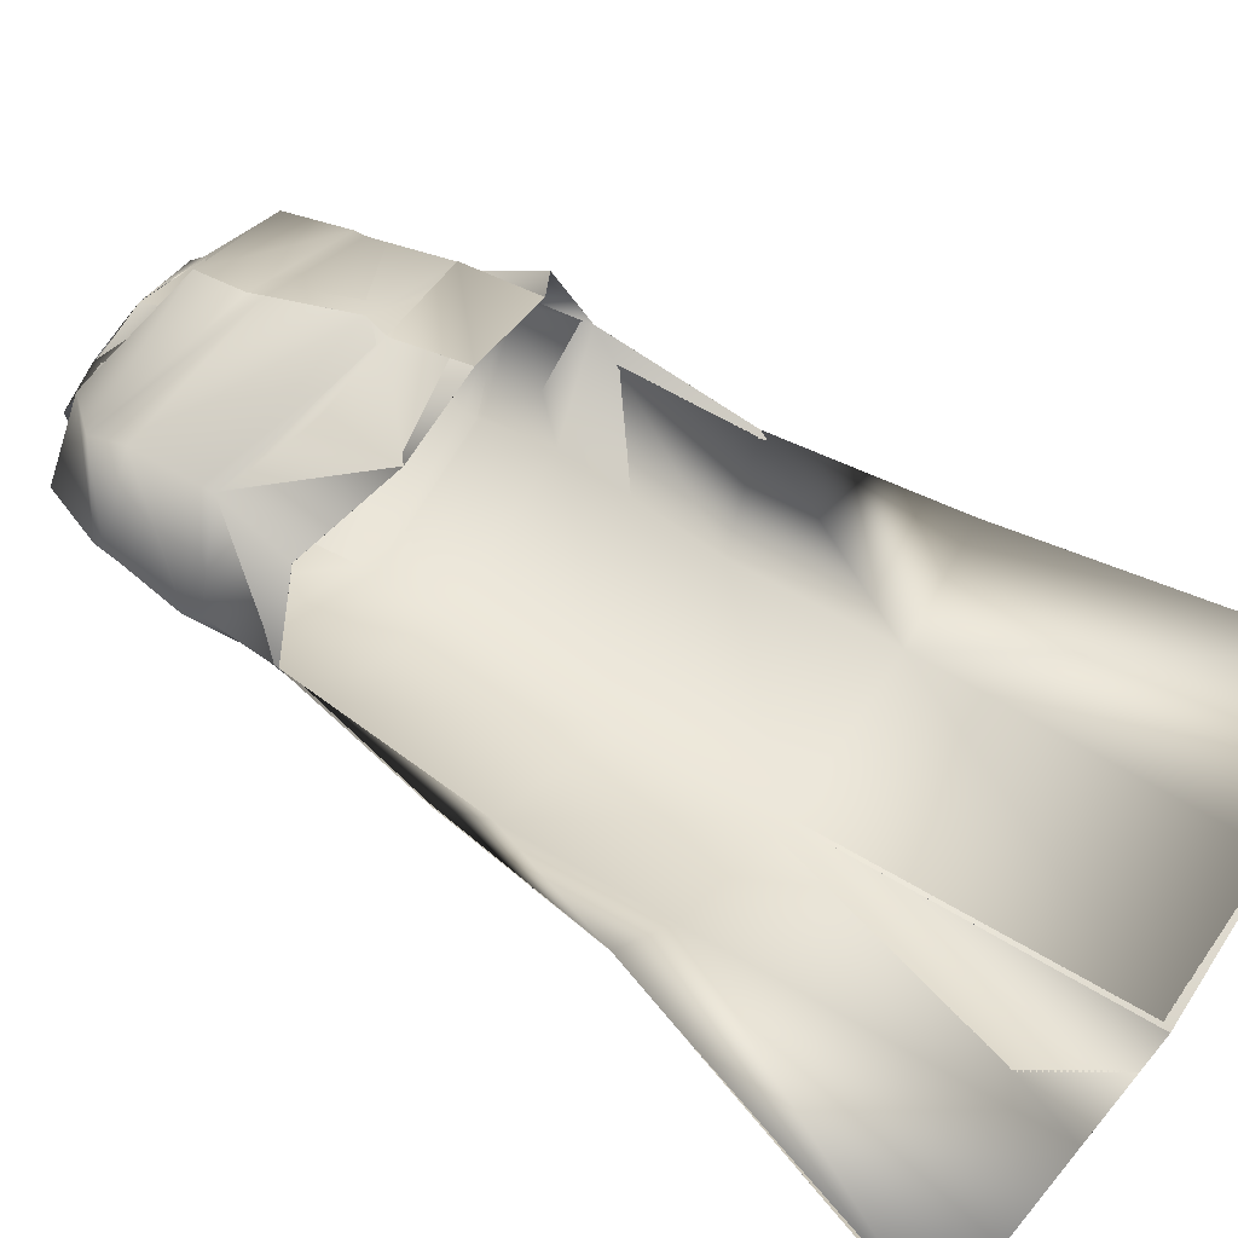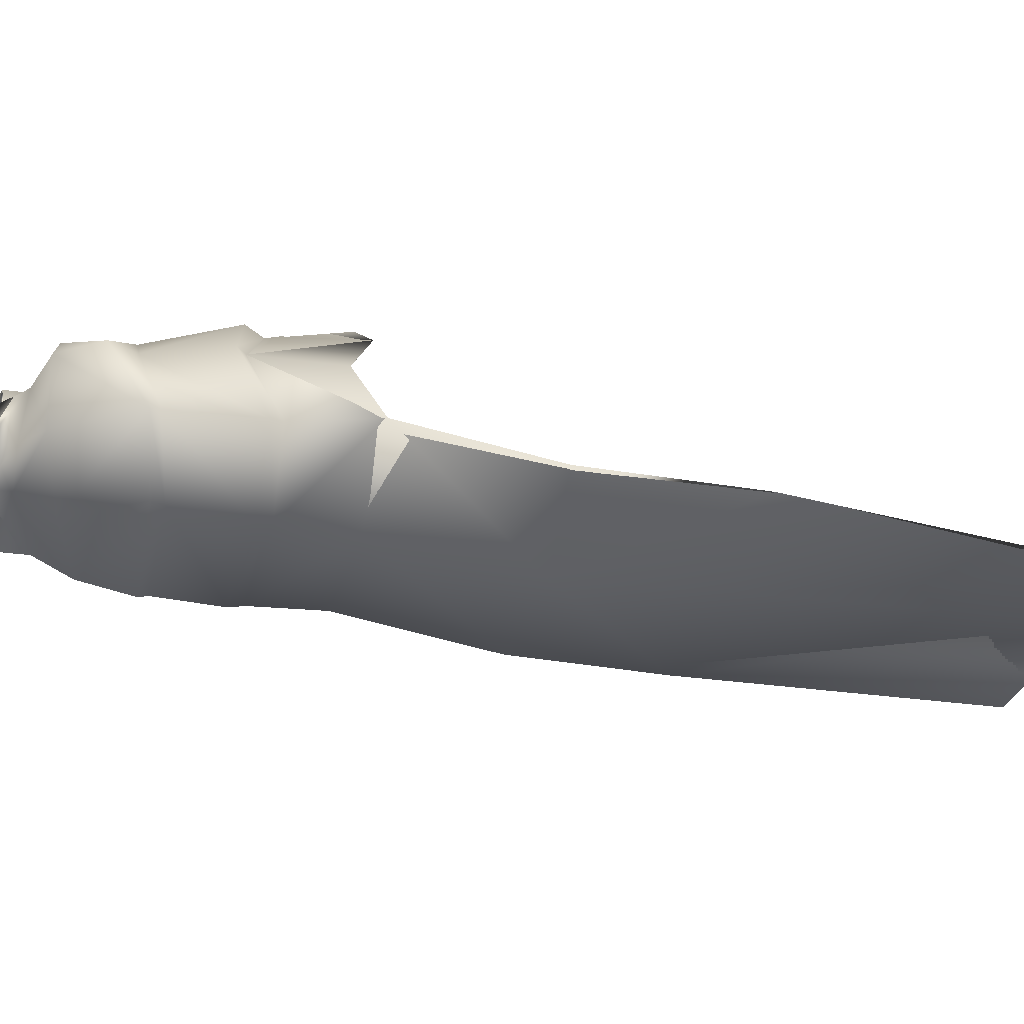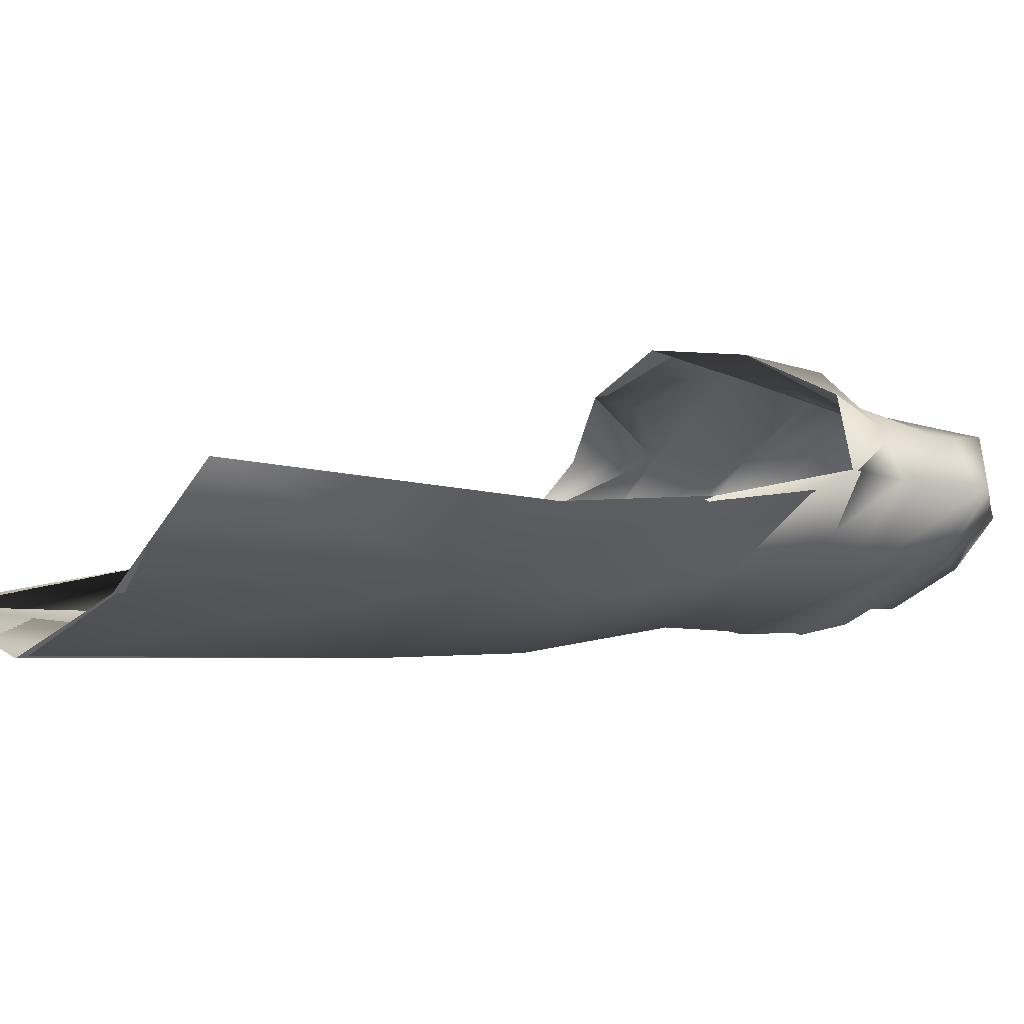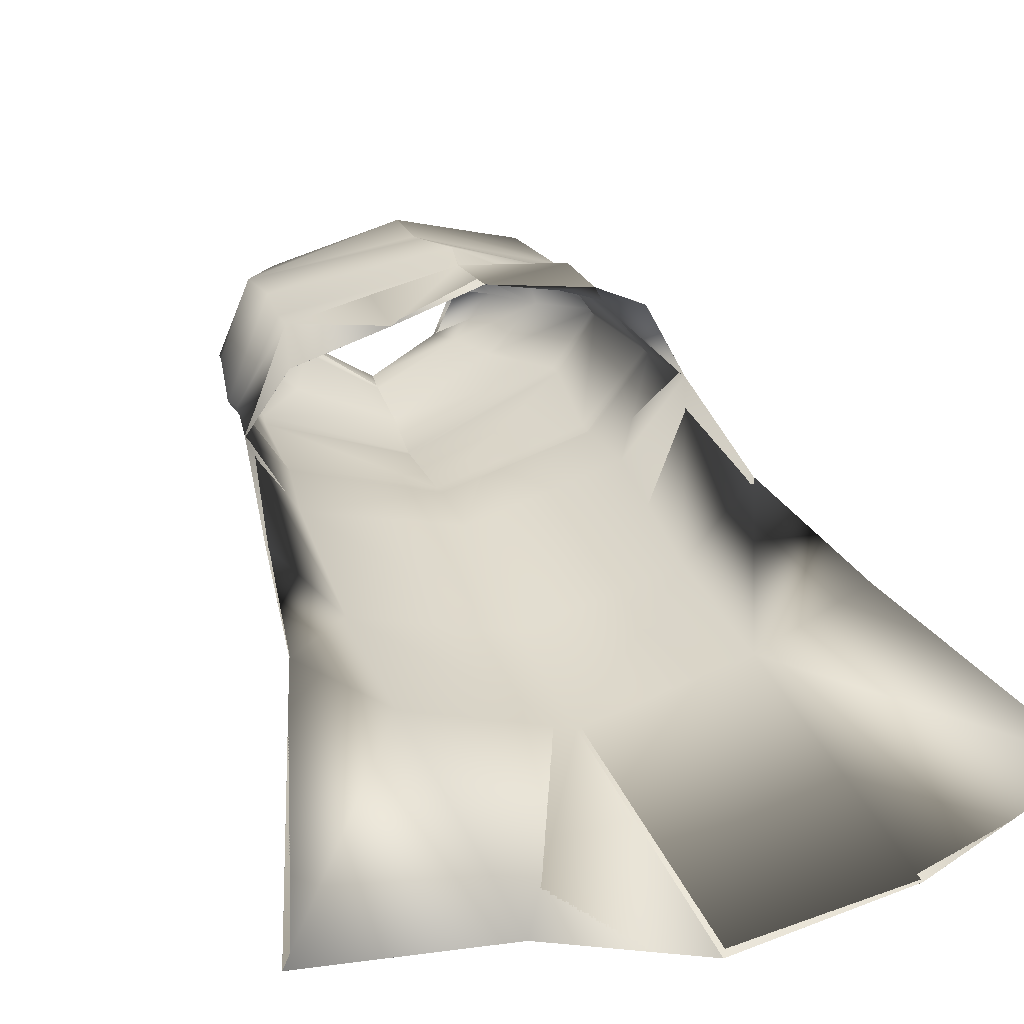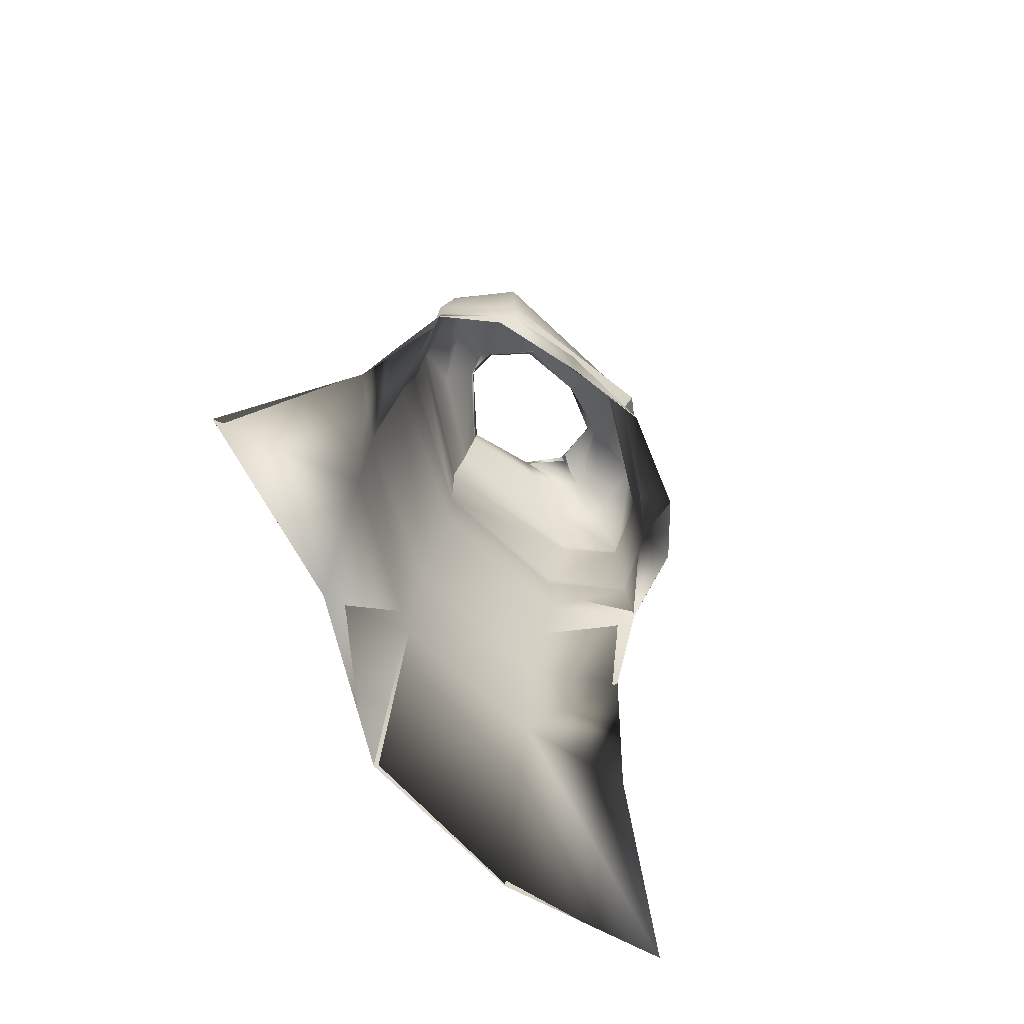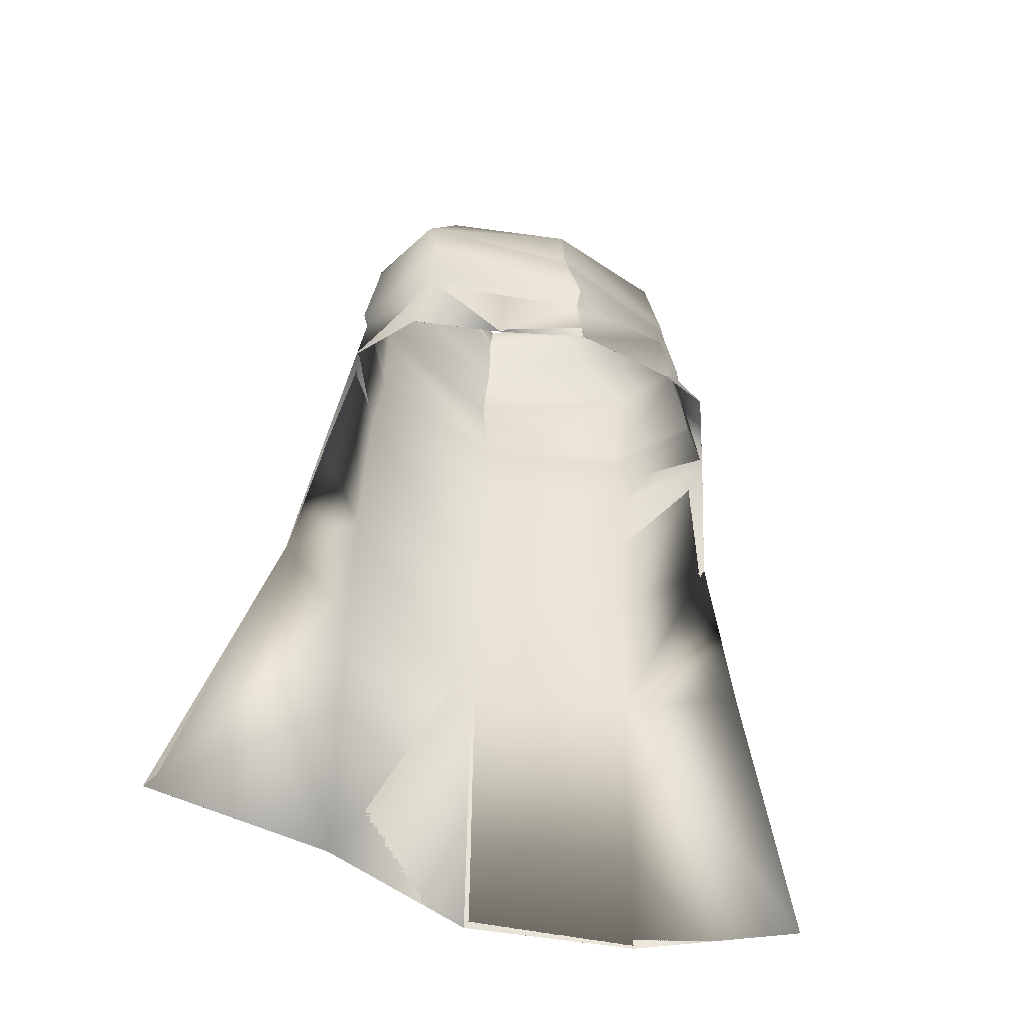
<metadata>
{"format":"obj","ext":"obj","renderer":"f3d","projection":"perspective","resolution":1024,"background":"white","views":[{"elev":46.2,"azim":-55.2,"up":"+Z"},{"elev":-9.7,"azim":-103.1,"up":"+Z"},{"elev":-9.9,"azim":57.1,"up":"+Z"},{"elev":26.4,"azim":-18.2,"up":"+Z"},{"elev":-73.7,"azim":-56.2,"up":"+Y"},{"elev":-53.2,"azim":-22.4,"up":"+Y"}]}
</metadata>
<code>
o Capa_Stand_Cylinder.003
v 0.1351 2.534 -0.1167
v 0.1026 2.588 -0.1226
v 0.2318 2.571 -0.04064
v 0.1529 2.617 -0.03544
v 0.1269 2.55 0.09029
v 0.1115 2.565 0.07226
v 0.1894 2.473 -0.1349
v 0.3055 2.496 -0.04074
v 0.2638 2.511 0.1067
v 0.299 2.367 -0.1381
v 0.4031 2.4 -0.02924
v 0.3138 2.399 0.08435
v 0.2988 2.176 -0.1885
v 0.4382 2.192 -0.04524
v 0.3448 2.207 0.08694
v 0.3183 1.998 -0.1917
v 0.4607 2.024 -0.03774
v 0.385 2.054 0.1146
v 0.3221 1.666 -0.2629
v 0.4788 1.706 -0.1185
v 0.3276 1.329 -0.2789
v 0.5555 1.338 -0.175
v 0.2425 1.96 0.2044
v 0.3198 2.378 0.07712
v 0.3963 2.377 -0.0357
v 0.3025 2.345 -0.1393
v 0.3453 2.194 0.07601
v 0.4343 2.161 -0.04046
v 0.3021 2.141 -0.1904
v 0.2295 2.131 0.1355
v 0.346 0.6713 -0.3491
v 0.6446 0.6807 -0.1874
v 0.1368 2.535 -0.1195
v 0.1027 2.588 -0.1227
v 0.2309 2.571 -0.03661
v 0.1519 2.617 -0.03721
v 0.126 2.546 0.09104
v 0.1131 2.579 0.07224
v 0.1887 2.472 -0.1329
v 0.3053 2.496 -0.04054
v 0.2637 2.511 0.1074
v 0.2994 2.367 -0.138
v 0.4028 2.4 -0.02956
v 0.3137 2.399 0.08447
v 0.2993 2.177 -0.1909
v 0.4386 2.193 -0.04503
v 0.3442 2.207 0.08568
v 0.3182 1.998 -0.1913
v 0.4606 2.024 -0.03777
v 0.3847 2.055 0.1144
v 0.3222 1.666 -0.2633
v 0.4787 1.706 -0.1186
v 0.3279 1.33 -0.2796
v 0.5555 1.338 -0.175
v 0.2425 1.961 0.2043
v 0.3199 2.378 0.07751
v 0.3963 2.377 -0.03585
v 0.3028 2.345 -0.1401
v 0.3449 2.194 0.07555
v 0.4356 2.162 -0.03977
v 0.3017 2.141 -0.1897
v 0.2473 2.133 0.191
v 0.346 0.6713 -0.3491
v 0.6446 0.6807 -0.1874
v -0.04944 2.496 -0.1906
v -0.04536 2.553 -0.1867
v -0.1941 2.533 -0.1027
v -0.1859 2.586 -0.1026
v -0.2362 2.531 -0.03184
v -0.1992 2.593 -0.03468
v -0.1625 2.508 0.08102
v -0.1494 2.558 0.05751
v -0.02171 2.5 0.103
v -0.03896 2.553 0.1031
v -0.03628 2.419 -0.2295
v -0.2328 2.463 -0.1549
v -0.3455 2.489 -0.02665
v -0.2691 2.479 0.1202
v -0.01123 2.453 0.1992
v -0.03835 2.307 -0.258
v -0.3382 2.317 -0.1373
v -0.4206 2.328 0.002494
v -0.3403 2.394 0.1312
v -0.006505 2.349 0.1992
v -0.02441 2.148 -0.269
v -0.3387 2.141 -0.1676
v -0.4464 2.134 -0.01256
v -0.3316 2.176 0.1352
v 0.00513 2.121 0.256
v -0.01996 1.965 -0.2693
v -0.353 1.963 -0.1842
v -0.4581 1.94 -0.003163
v -0.3574 1.986 0.1043
v 0.008079 1.919 0.2542
v -0.01738 1.641 -0.339
v -0.3505 1.64 -0.2479
v -0.4946 1.637 -0.07593
v -0.01206 1.326 -0.3692
v -0.3481 1.308 -0.2592
v -0.5365 1.294 -0.1152
v -0.1751 1.915 0.1957
v -0.04035 2.29 -0.2549
v -0.3141 2.339 0.117
v -0.4212 2.309 0.002167
v -0.342 2.291 -0.1439
v -0.002126 2.315 0.206
v -0.02356 2.115 -0.2652
v 0.006236 2.085 0.232
v -0.3221 2.159 0.1233
v -0.4331 2.108 -0.01272
v -0.3368 2.11 -0.1663
v -0.1671 2.052 0.1723
v -0.000781 0.6617 -0.4131
v -0.3328 0.6424 -0.2917
v -0.712 0.6508 -0.2669
v -0.04917 2.496 -0.191
v -0.04435 2.553 -0.1866
v -0.1947 2.534 -0.1047
v -0.1858 2.586 -0.1026
v -0.2373 2.532 -0.03195
v -0.199 2.593 -0.03453
v -0.1633 2.51 0.08213
v -0.1505 2.554 0.05737
v -0.02163 2.5 0.1035
v -0.03909 2.553 0.1034
v -0.03638 2.419 -0.2295
v -0.2323 2.464 -0.1543
v -0.3455 2.489 -0.02648
v -0.2692 2.479 0.1201
v -0.01161 2.453 0.1979
v -0.03831 2.307 -0.2579
v -0.3381 2.318 -0.1372
v -0.4208 2.328 0.002268
v -0.3404 2.394 0.1311
v -0.006562 2.349 0.1992
v -0.02447 2.148 -0.2691
v -0.3388 2.142 -0.1682
v -0.4474 2.134 -0.01394
v -0.331 2.176 0.1327
v 0.005068 2.121 0.2559
v -0.02002 1.965 -0.2693
v -0.353 1.963 -0.1841
v -0.458 1.94 -0.003155
v -0.3572 1.986 0.1042
v 0.008018 1.92 0.2541
v -0.01734 1.642 -0.3393
v -0.3507 1.64 -0.2484
v -0.4945 1.637 -0.07596
v -0.01203 1.326 -0.3692
v -0.3481 1.308 -0.2594
v -0.5365 1.294 -0.1152
v -0.1752 1.915 0.1956
v -0.04039 2.29 -0.2549
v -0.3142 2.339 0.117
v -0.4217 2.31 0.00179
v -0.3422 2.291 -0.1442
v -0.002282 2.315 0.206
v -0.02358 2.115 -0.2654
v 0.006302 2.085 0.2322
v -0.3235 2.159 0.1218
v -0.435 2.108 -0.014
v -0.337 2.111 -0.1671
v -0.1721 2.081 0.1944
v -0.000806 0.6617 -0.4131
v -0.3327 0.6424 -0.2917
v -0.7119 0.6508 -0.2669
f 65 1 66
f 1 3 2
f 3 5 6
f 5 73 74
f 5 9 73
f 3 8 5
f 1 7 8
f 65 75 7
f 9 12 79
f 8 11 9
f 7 10 11
f 75 80 10
f 24 15 89
f 25 14 24
f 26 13 25
f 102 85 26
f 30 23 94
f 28 17 27
f 29 16 28
f 107 90 29
f 16 19 17
f 90 95 16
f 19 21 20
f 95 98 19
f 27 18 23
f 11 25 12
f 10 26 11
f 80 102 10
f 12 24 84
f 14 28 15
f 13 29 14
f 85 107 13
f 89 30 108
f 22 21 32
f 21 98 113
f 116 117 33
f 33 34 35
f 35 36 38
f 37 38 125
f 37 124 41
f 35 37 40
f 33 35 40
f 116 33 39
f 41 130 44
f 40 41 43
f 39 40 43
f 126 39 42
f 56 157 140
f 57 56 46
f 58 57 45
f 153 58 136
f 62 159 145
f 60 59 49
f 61 60 48
f 158 61 141
f 48 49 51
f 141 48 146
f 51 52 53
f 146 51 149
f 59 62 55
f 43 44 57
f 42 43 58
f 131 42 153
f 44 135 56
f 46 47 60
f 45 46 61
f 136 45 158
f 59 159 62
f 54 64 53
f 53 63 164
f 6 74 38
f 94 23 55
f 32 31 63
f 2 4 34
f 66 2 34
f 4 6 38
f 18 17 50
f 17 20 52
f 22 32 64
f 31 113 164
f 23 18 50
f 20 22 54
f 65 66 68
f 67 68 69
f 69 70 71
f 71 72 73
f 71 73 78
f 69 71 77
f 67 69 77
f 65 67 75
f 78 79 83
f 77 78 82
f 76 77 82
f 75 76 81
f 103 106 89
f 104 103 87
f 105 104 86
f 102 105 85
f 112 108 101
f 110 109 92
f 111 110 92
f 107 111 91
f 91 92 96
f 90 91 95
f 96 97 100
f 95 96 98
f 109 112 101
f 82 83 104
f 81 82 105
f 80 81 105
f 83 84 106
f 87 88 110
f 86 87 111
f 85 86 111
f 109 108 112
f 100 115 99
f 99 114 98
f 116 118 119
f 118 120 119
f 120 122 121
f 122 124 123
f 122 129 124
f 120 128 122
f 118 127 128
f 116 126 118
f 129 134 130
f 128 133 129
f 127 132 133
f 126 131 132
f 154 139 140
f 155 138 154
f 156 137 155
f 153 136 156
f 163 152 159
f 161 143 160
f 162 142 143
f 158 141 142
f 142 147 143
f 141 146 142
f 147 150 151
f 146 149 147
f 160 144 152
f 133 155 134
f 132 156 133
f 131 153 156
f 134 154 157
f 138 161 139
f 137 162 138
f 136 158 137
f 160 163 159
f 151 150 166
f 150 149 165
f 72 123 74
f 89 140 159
f 94 145 152
f 73 124 79
f 115 166 165
f 102 153 80
f 68 119 121
f 79 130 84
f 106 157 89
f 66 117 68
f 74 125 124
f 85 136 102
f 113 164 149
f 70 121 72
f 93 144 92
f 92 143 97
f 100 151 115
f 75 126 116
f 114 165 113
f 108 159 94
f 101 152 144
f 80 131 75
f 97 148 100
f 65 116 66
f 84 135 157
f 1 2 66
f 3 4 2
f 4 3 6
f 6 5 74
f 9 79 73
f 8 9 5
f 3 1 8
f 1 65 7
f 12 84 79
f 11 12 9
f 8 7 11
f 7 75 10
f 106 24 89
f 14 15 24
f 13 14 25
f 85 13 26
f 108 30 94
f 17 18 27
f 16 17 28
f 90 16 29
f 19 20 17
f 95 19 16
f 21 22 20
f 98 21 19
f 30 27 23
f 25 24 12
f 26 25 11
f 102 26 10
f 24 106 84
f 28 27 15
f 29 28 14
f 107 29 13
f 15 27 89
f 27 30 89
f 21 31 32
f 31 21 113
f 117 34 33
f 34 36 35
f 37 35 38
f 124 37 125
f 124 130 41
f 37 41 40
f 39 33 40
f 126 116 39
f 130 135 44
f 41 44 43
f 42 39 43
f 131 126 42
f 47 56 140
f 56 47 46
f 57 46 45
f 58 45 136
f 55 62 145
f 59 50 49
f 60 49 48
f 61 48 141
f 49 52 51
f 48 51 146
f 52 54 53
f 51 53 149
f 50 59 55
f 44 56 57
f 43 57 58
f 42 58 153
f 135 157 56
f 47 59 60
f 46 60 61
f 45 61 158
f 47 140 59
f 140 159 59
f 64 63 53
f 149 53 164
f 74 125 38
f 145 94 55
f 64 32 63
f 4 36 34
f 117 66 34
f 36 4 38
f 17 49 50
f 49 17 52
f 54 22 64
f 63 31 164
f 55 23 50
f 52 20 54
f 67 65 68
f 68 70 69
f 70 72 71
f 72 74 73
f 73 79 78
f 71 78 77
f 76 67 77
f 67 76 75
f 79 84 83
f 78 83 82
f 81 76 82
f 80 75 81
f 88 103 89
f 103 88 87
f 104 87 86
f 105 86 85
f 108 94 101
f 109 93 92
f 91 111 92
f 90 107 91
f 92 97 96
f 91 96 95
f 99 96 100
f 96 99 98
f 93 109 101
f 83 103 104
f 82 104 105
f 102 80 105
f 103 83 106
f 88 109 110
f 87 110 111
f 107 85 111
f 88 89 108
f 109 88 108
f 115 114 99
f 114 113 98
f 117 116 119
f 120 121 119
f 122 123 121
f 124 125 123
f 129 130 124
f 128 129 122
f 120 118 128
f 126 127 118
f 134 135 130
f 133 134 129
f 128 127 133
f 127 126 132
f 157 154 140
f 138 139 154
f 137 138 155
f 136 137 156
f 152 145 159
f 143 144 160
f 161 162 143
f 162 158 142
f 147 148 143
f 146 147 142
f 148 147 151
f 149 150 147
f 163 160 152
f 155 154 134
f 156 155 133
f 132 131 156
f 135 134 157
f 161 160 139
f 162 161 138
f 158 162 137
f 139 160 159
f 140 139 159
f 150 165 166
f 149 164 165
f 123 125 74
f 108 89 159
f 101 94 152
f 124 130 79
f 114 115 165
f 153 131 80
f 70 68 121
f 130 135 84
f 157 140 89
f 117 119 68
f 73 74 124
f 136 153 102
f 98 113 149
f 121 123 72
f 144 143 92
f 143 148 97
f 151 166 115
f 65 75 116
f 165 164 113
f 159 145 94
f 93 101 144
f 131 126 75
f 148 151 100
f 116 117 66
f 106 84 157

</code>
